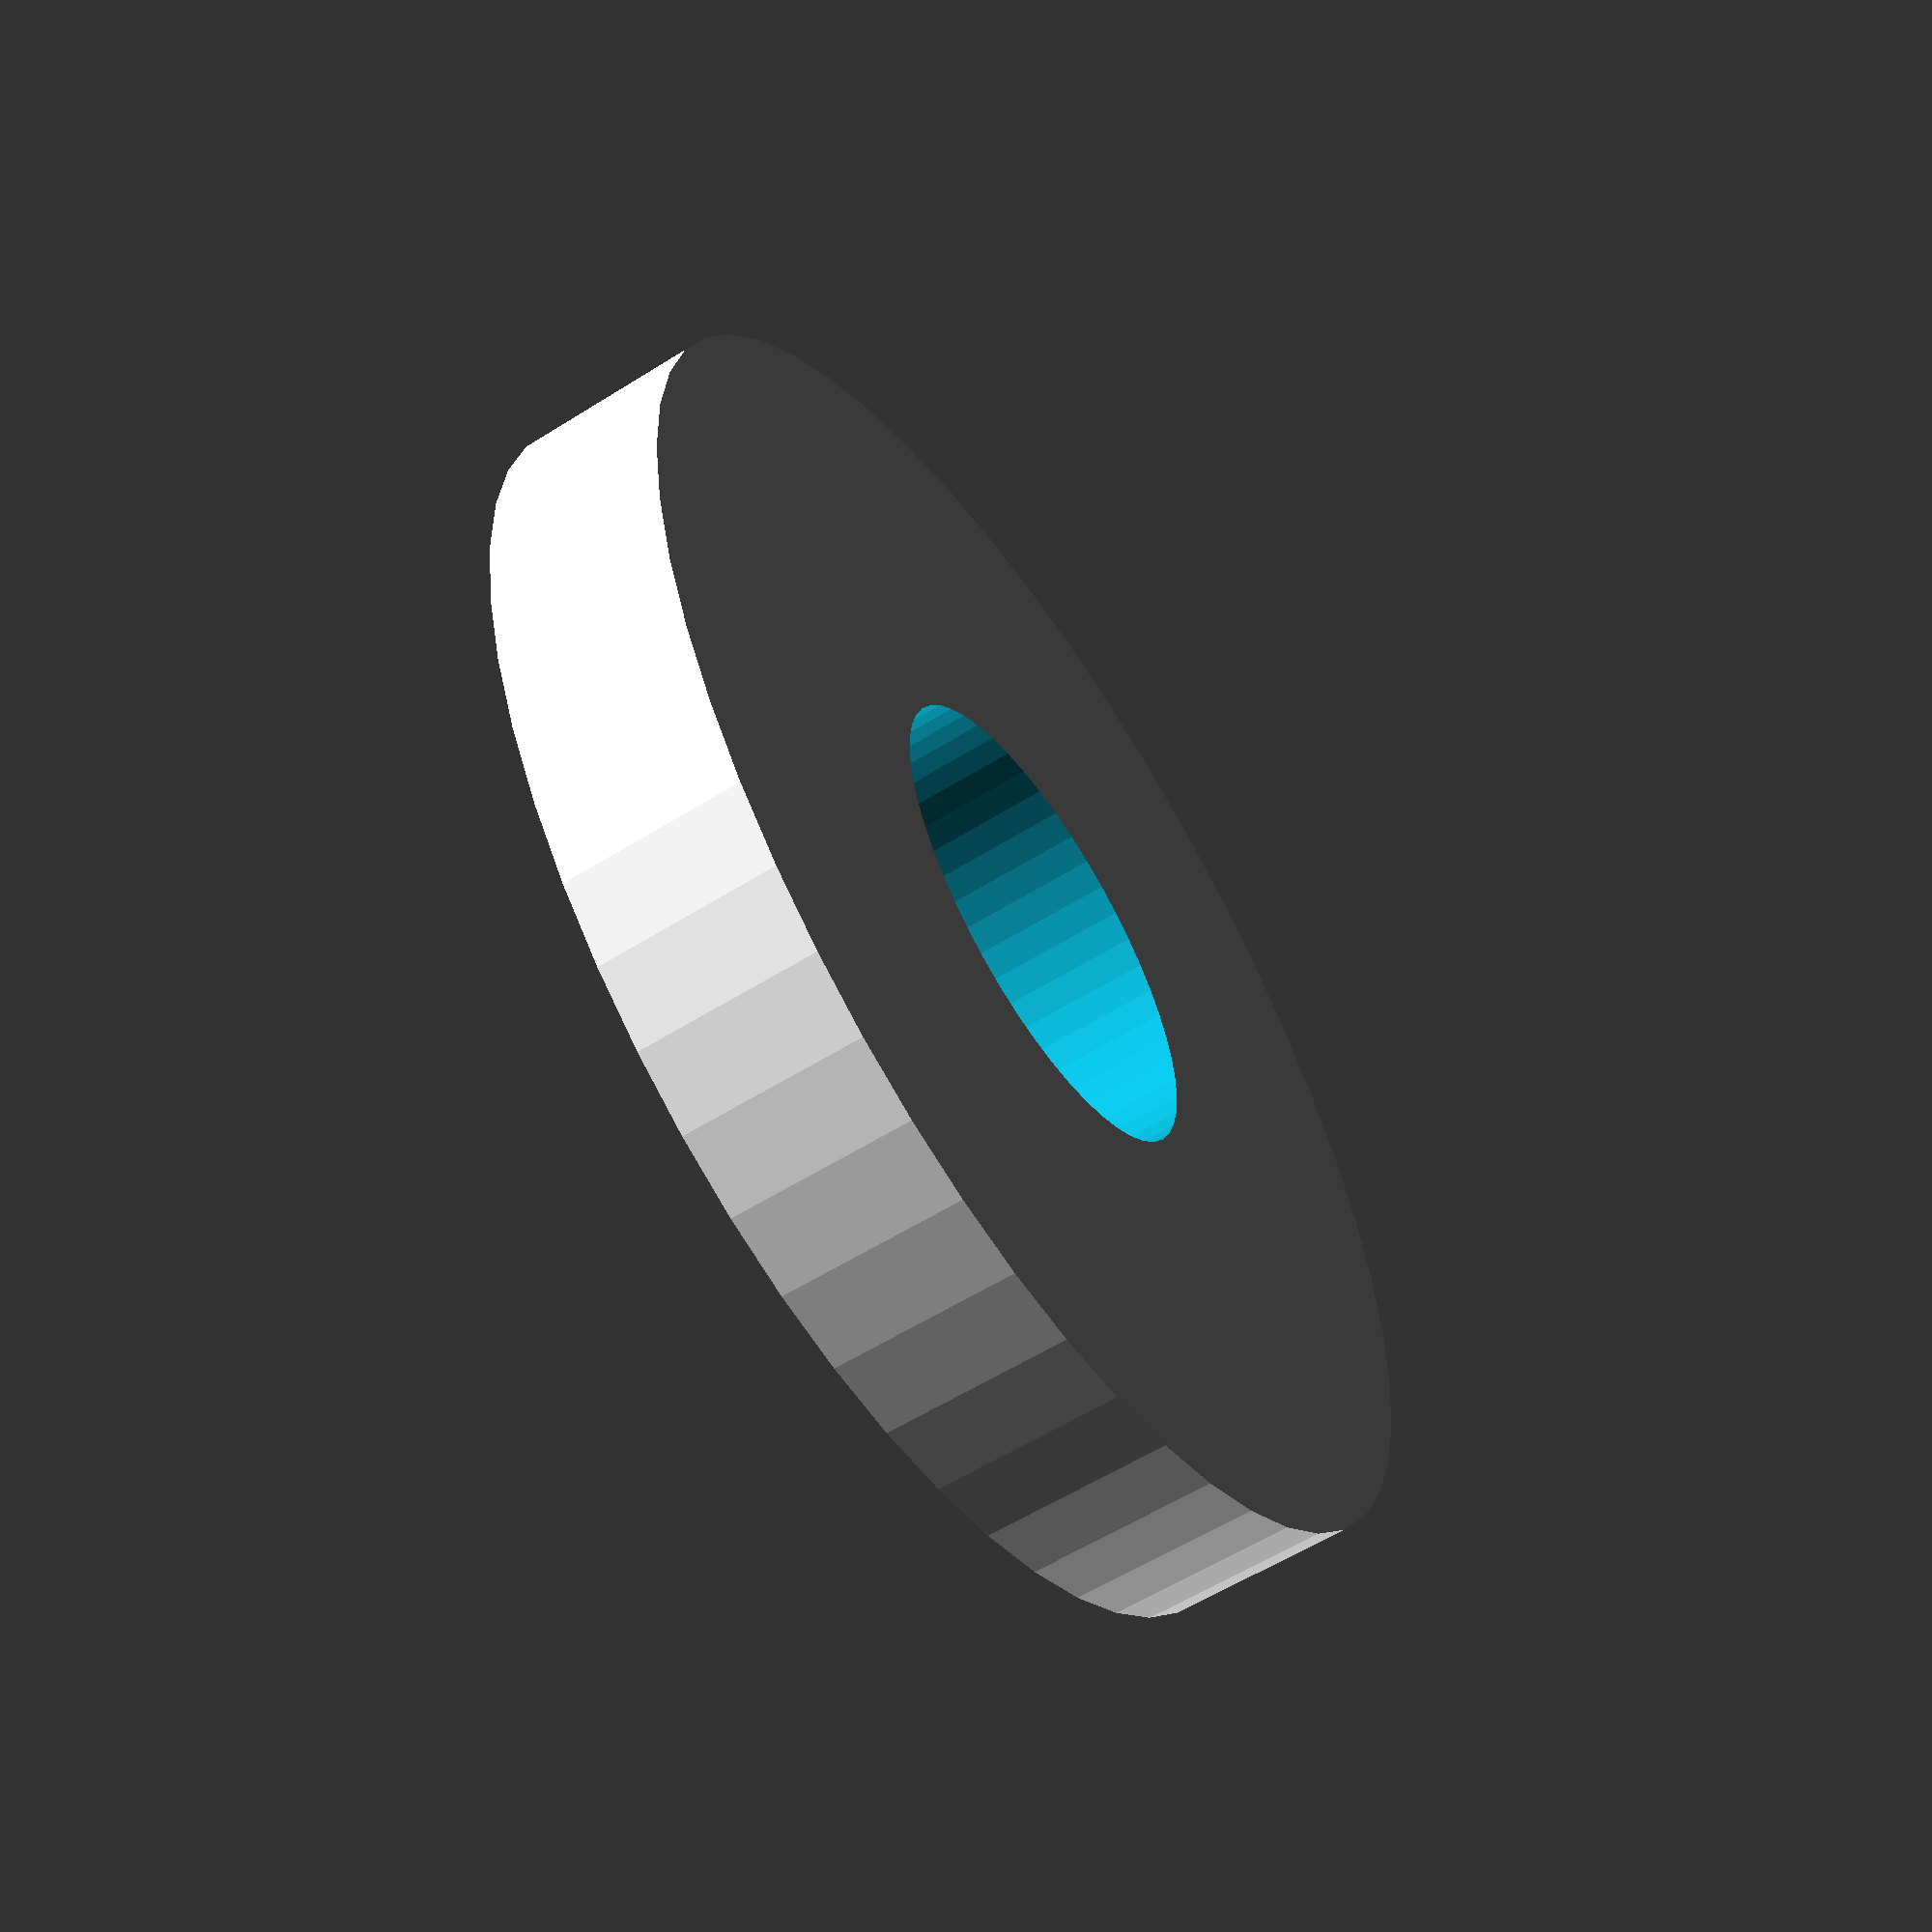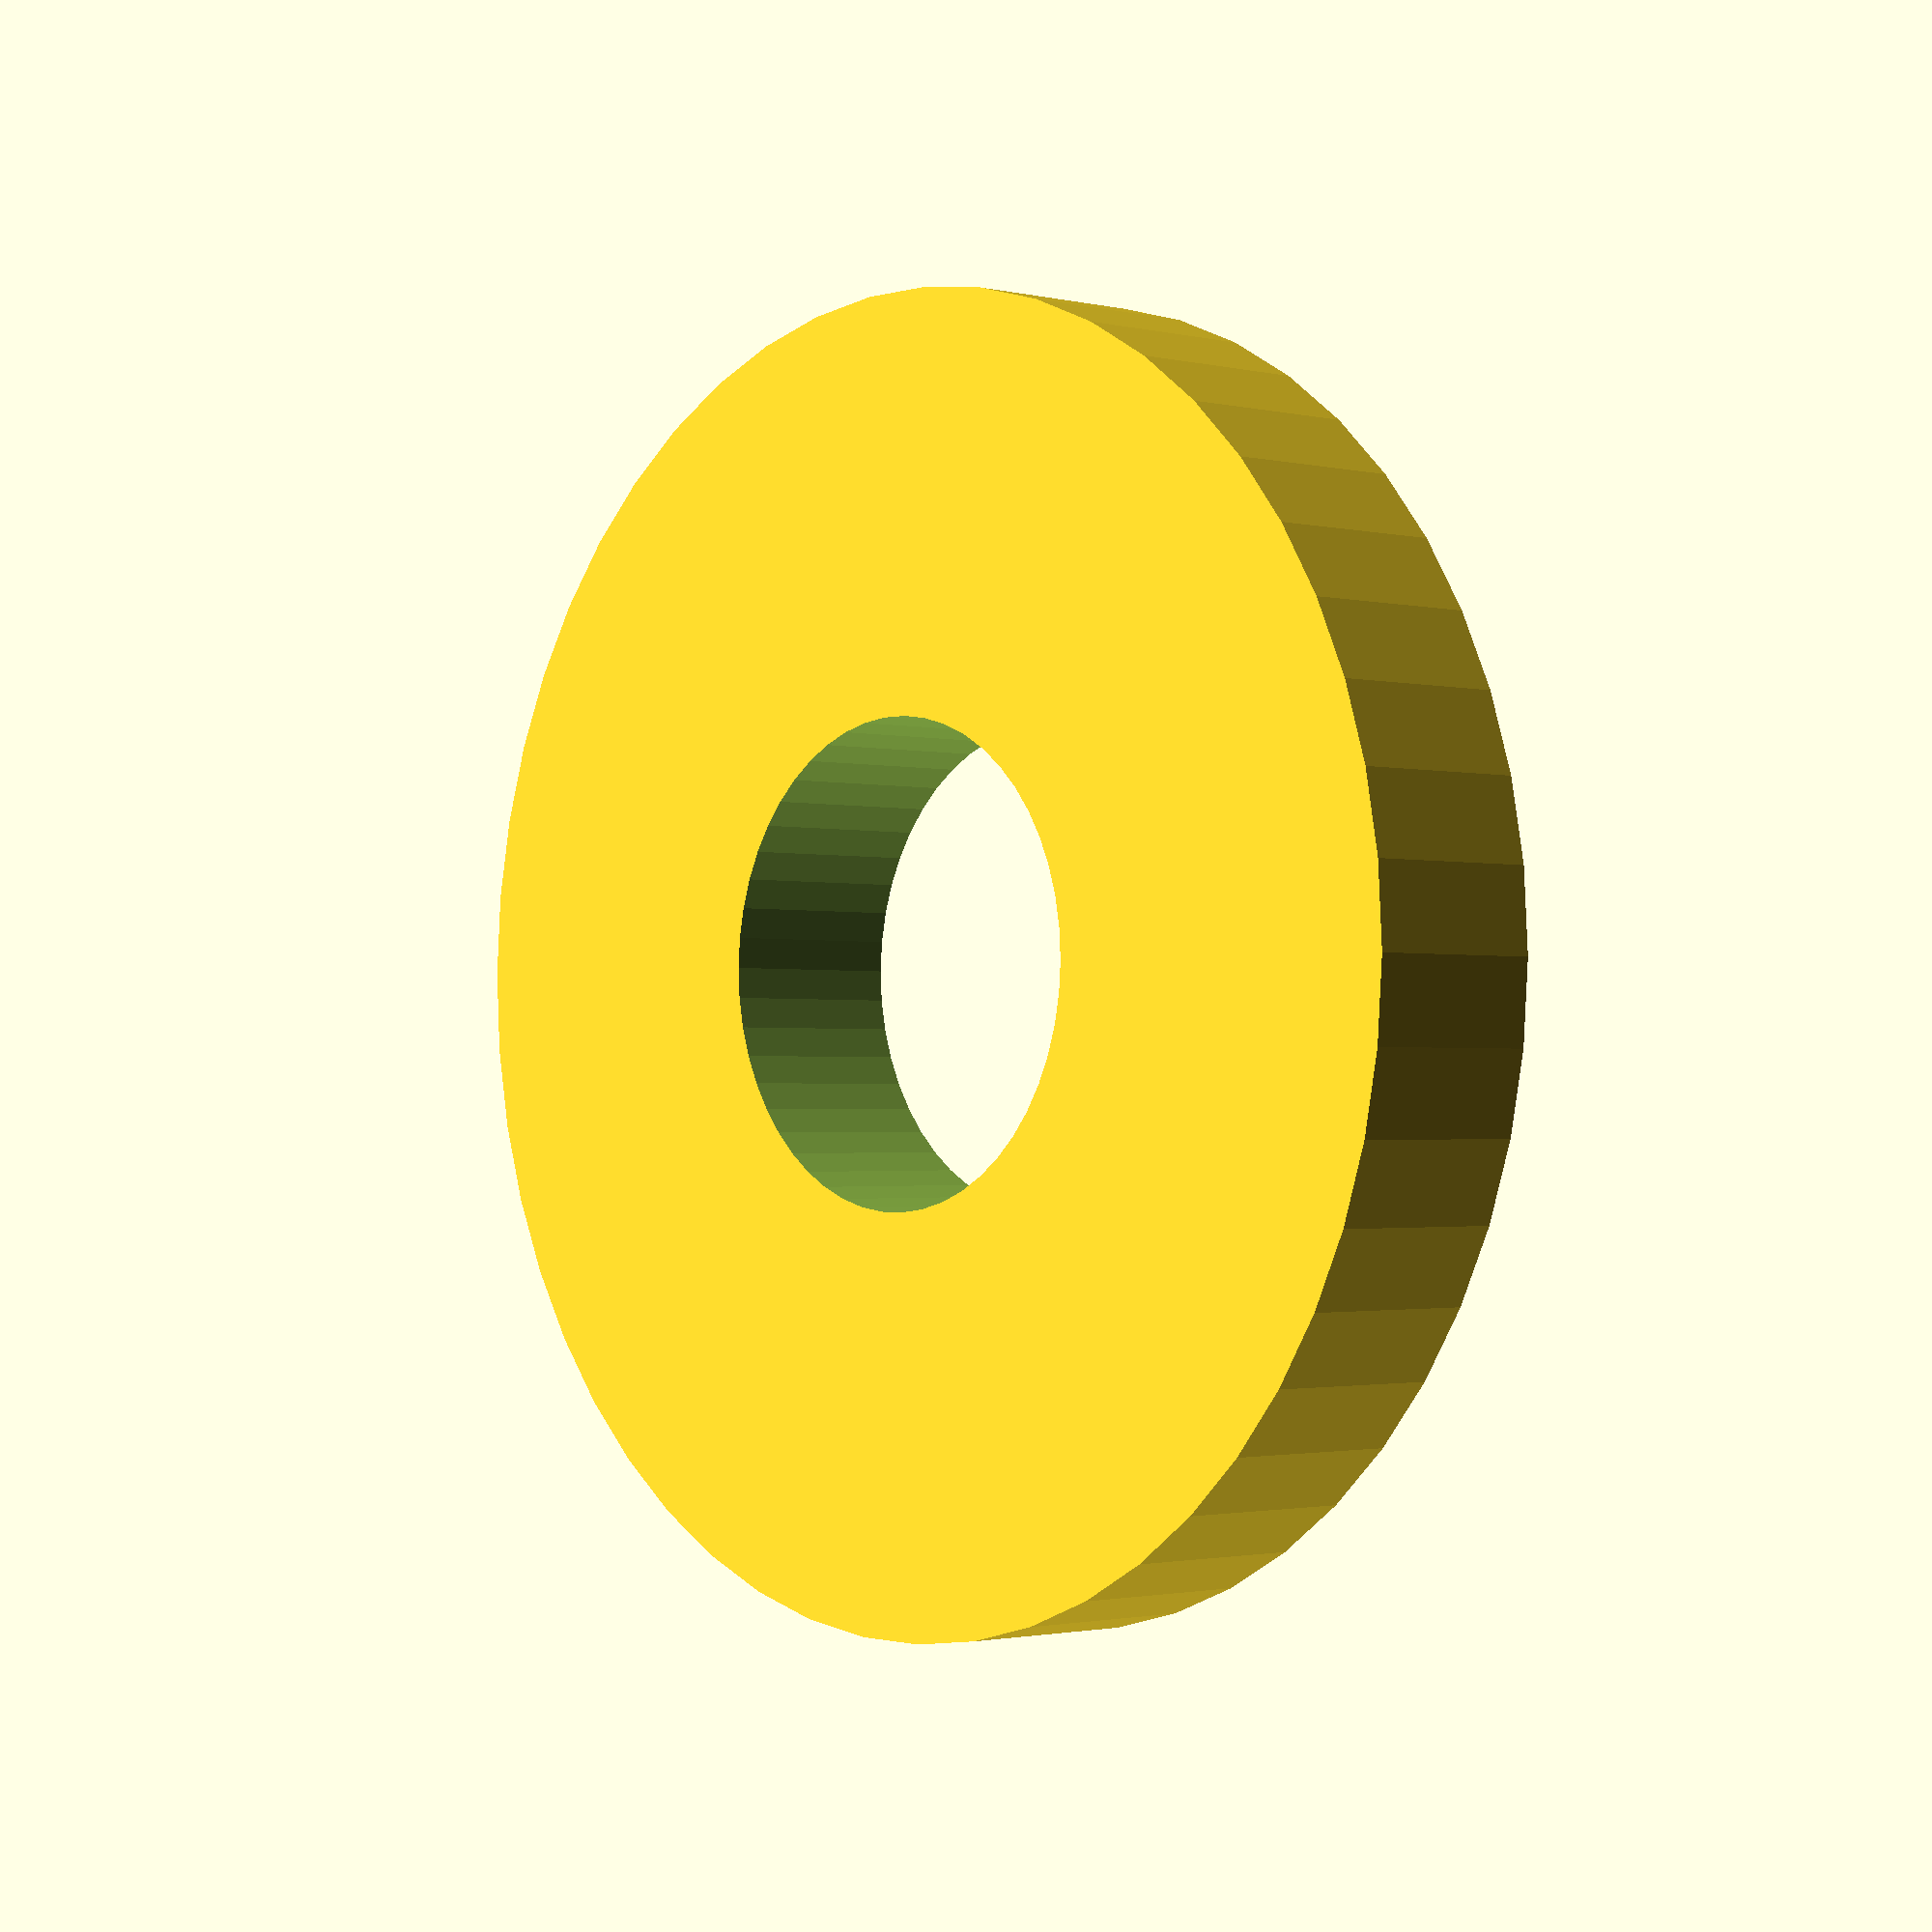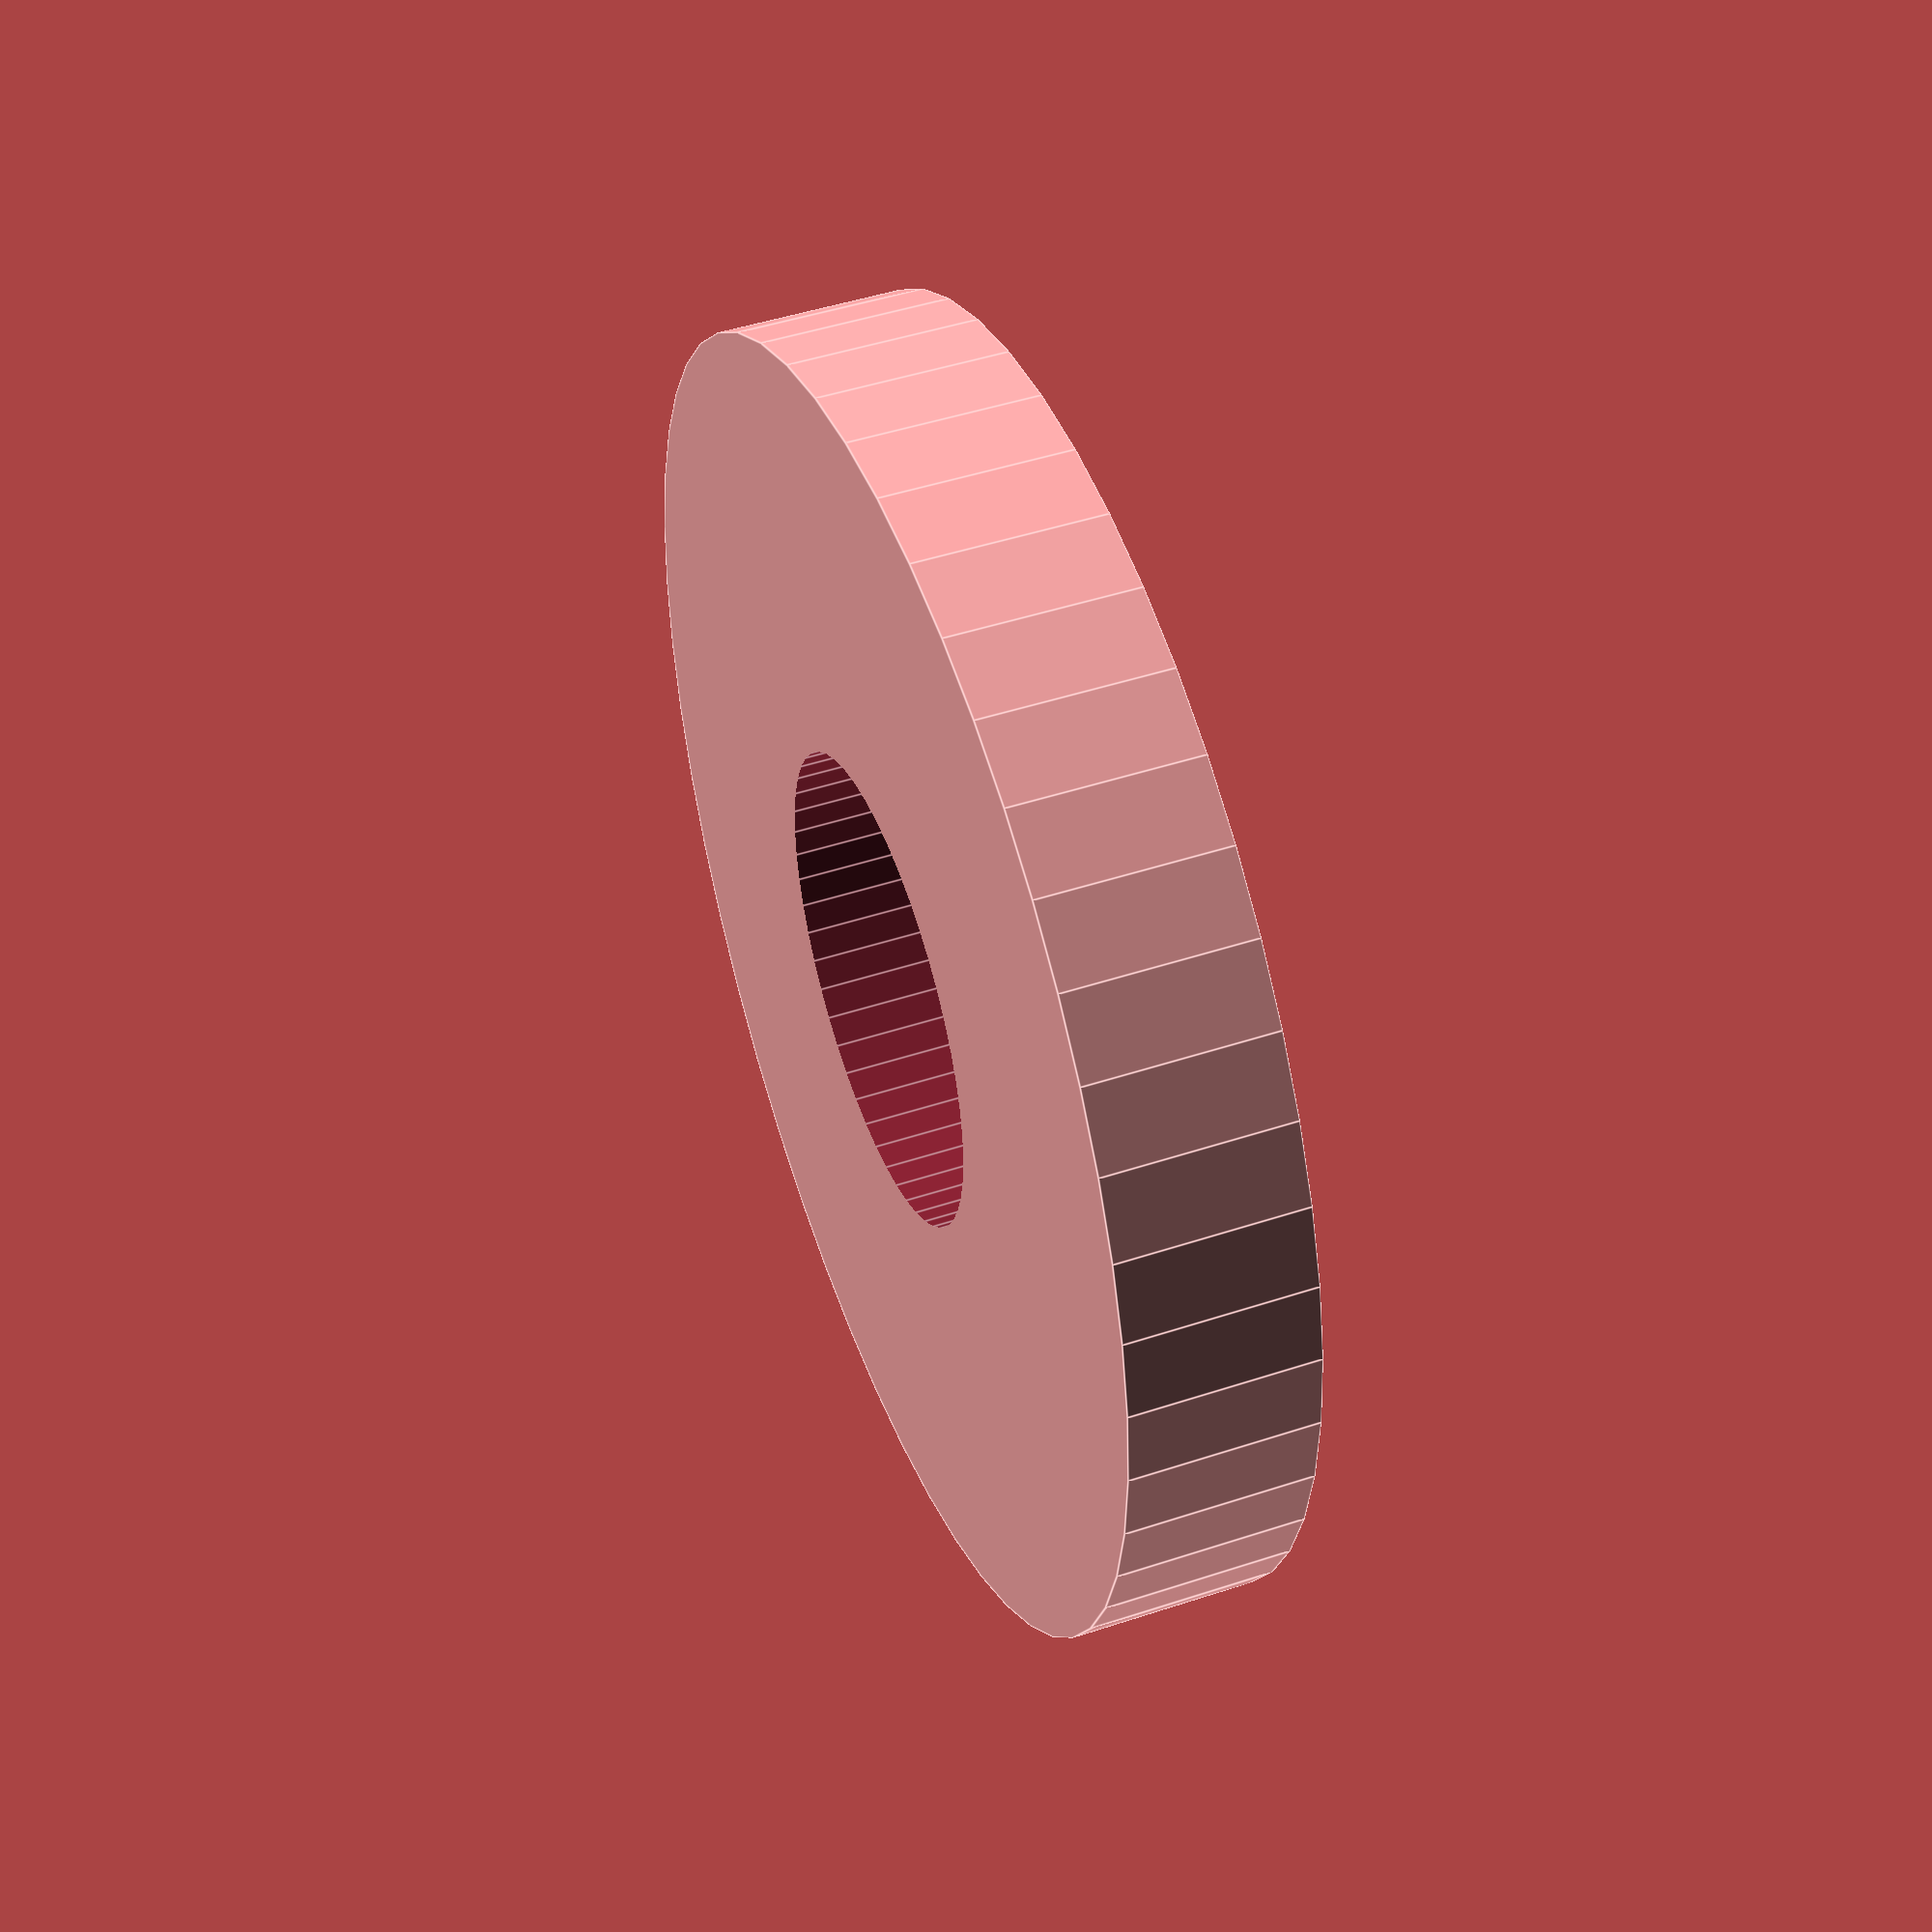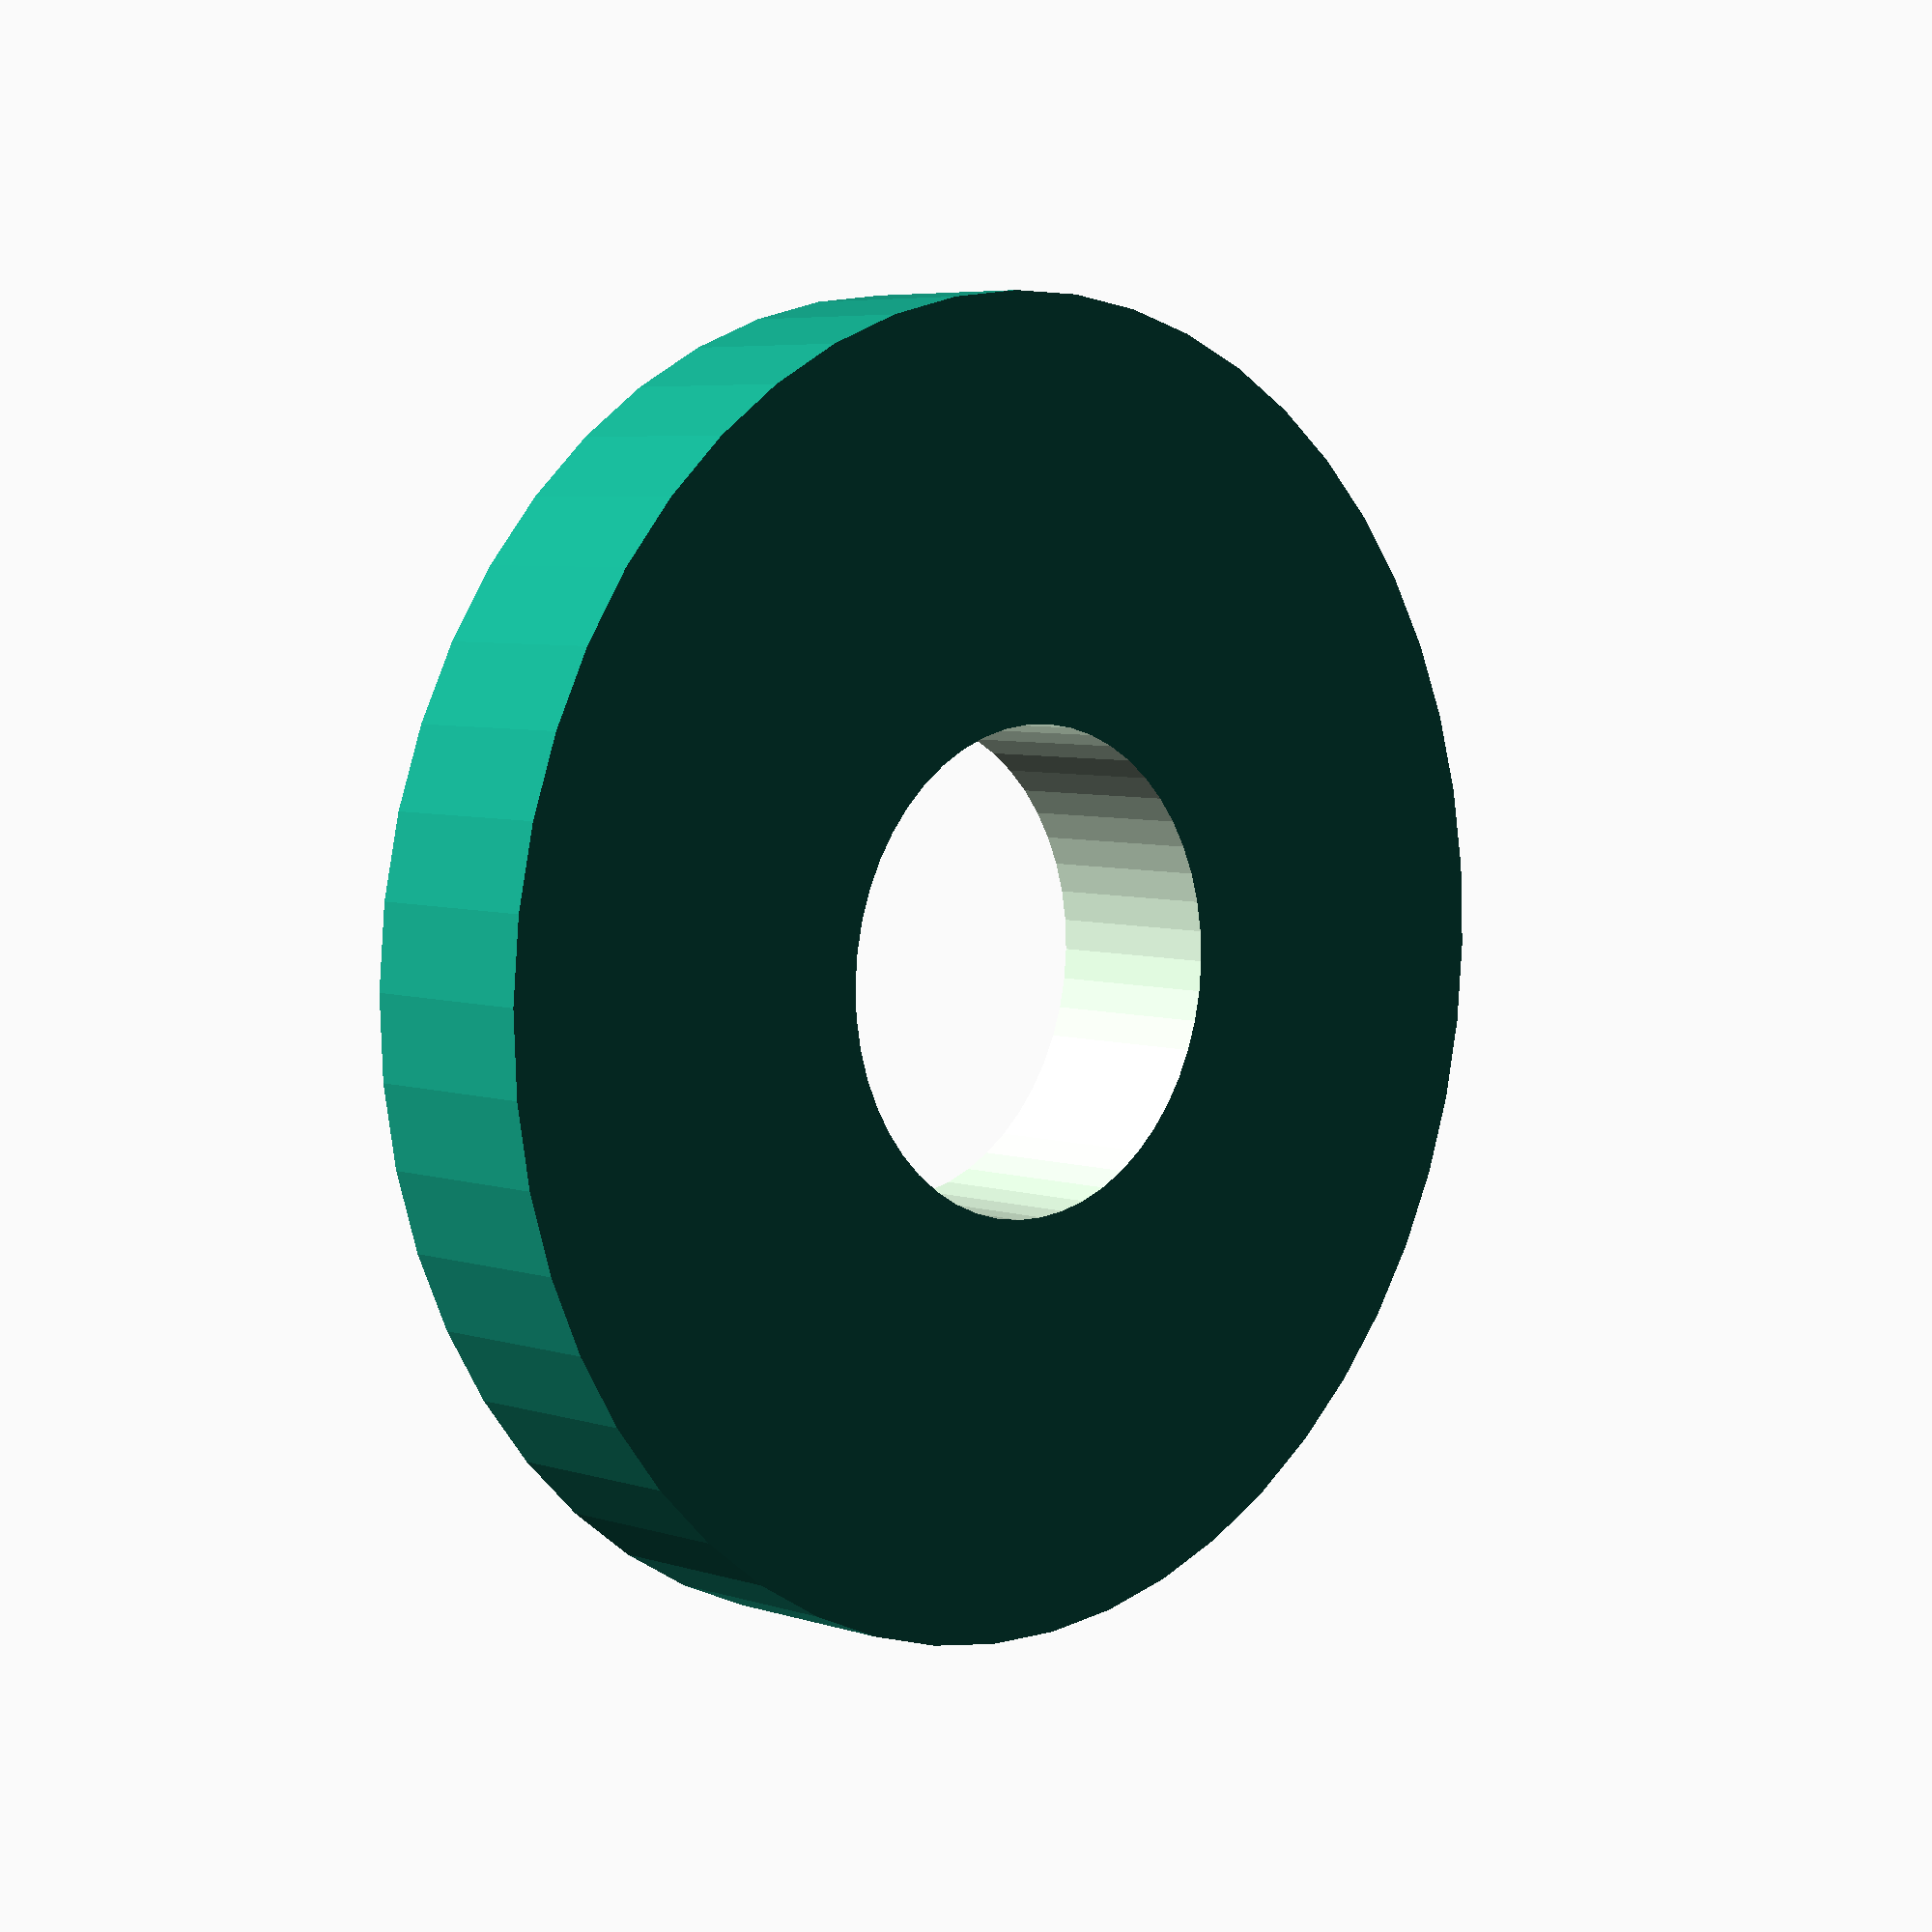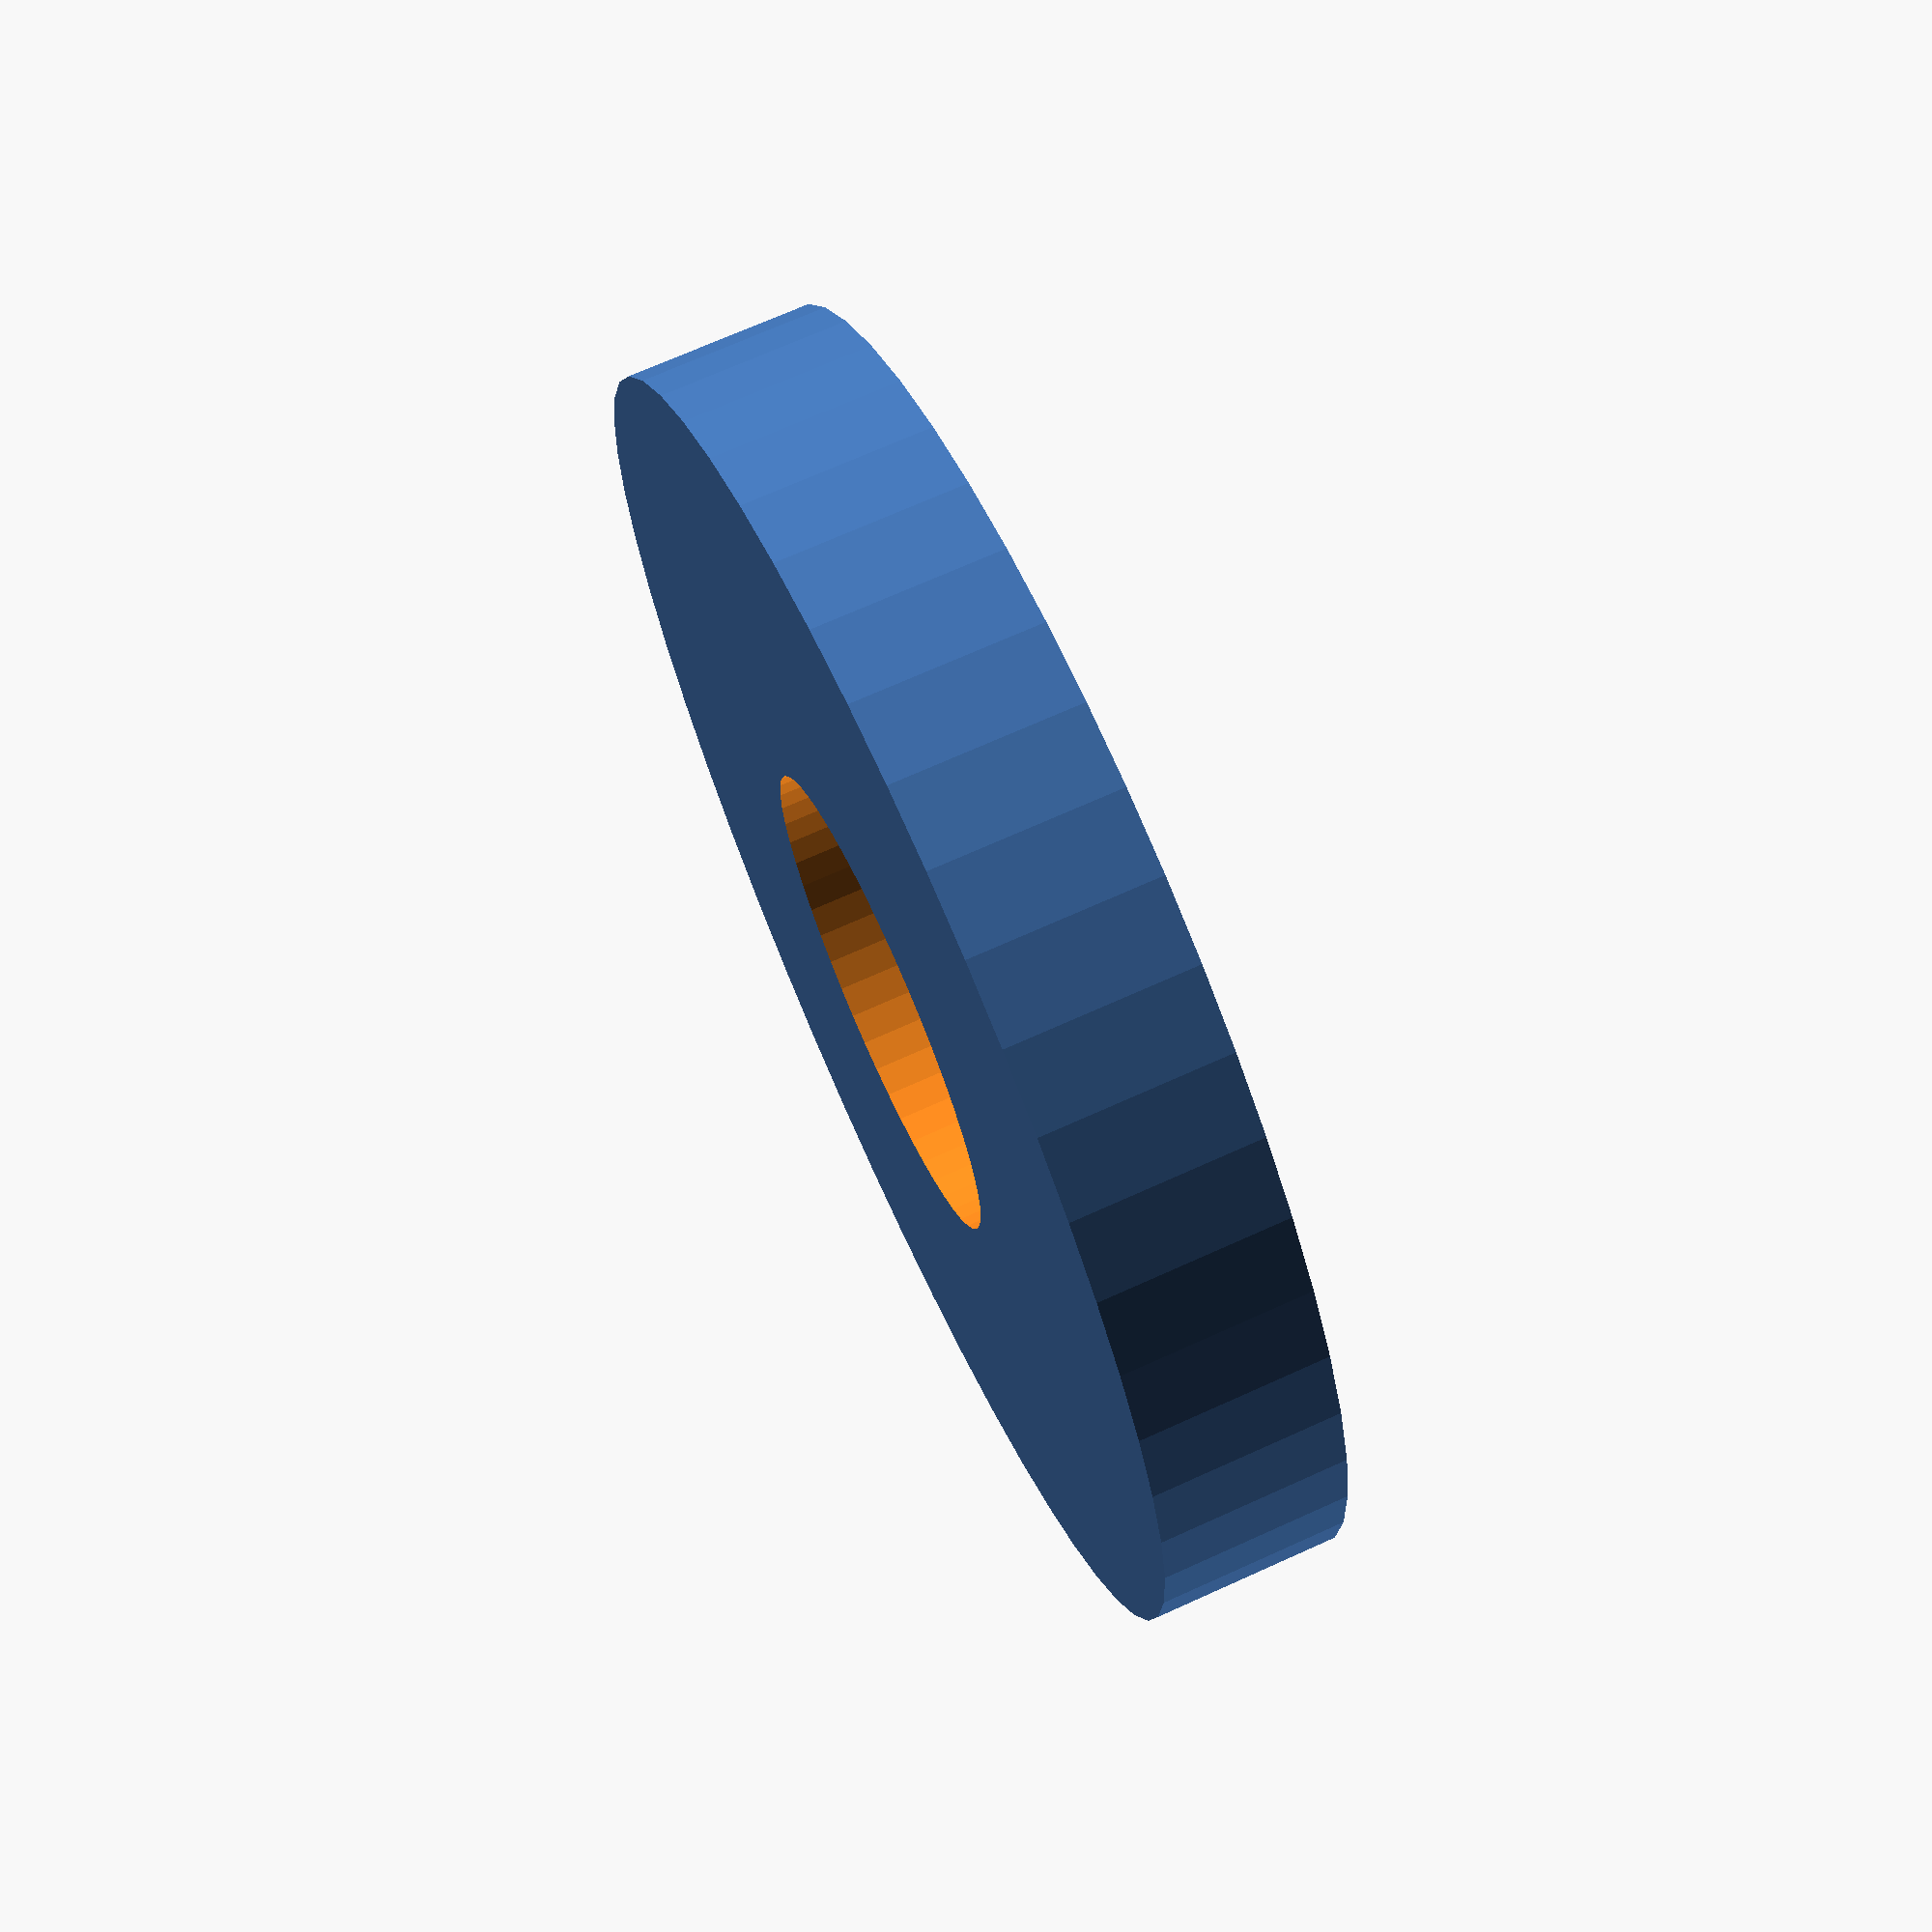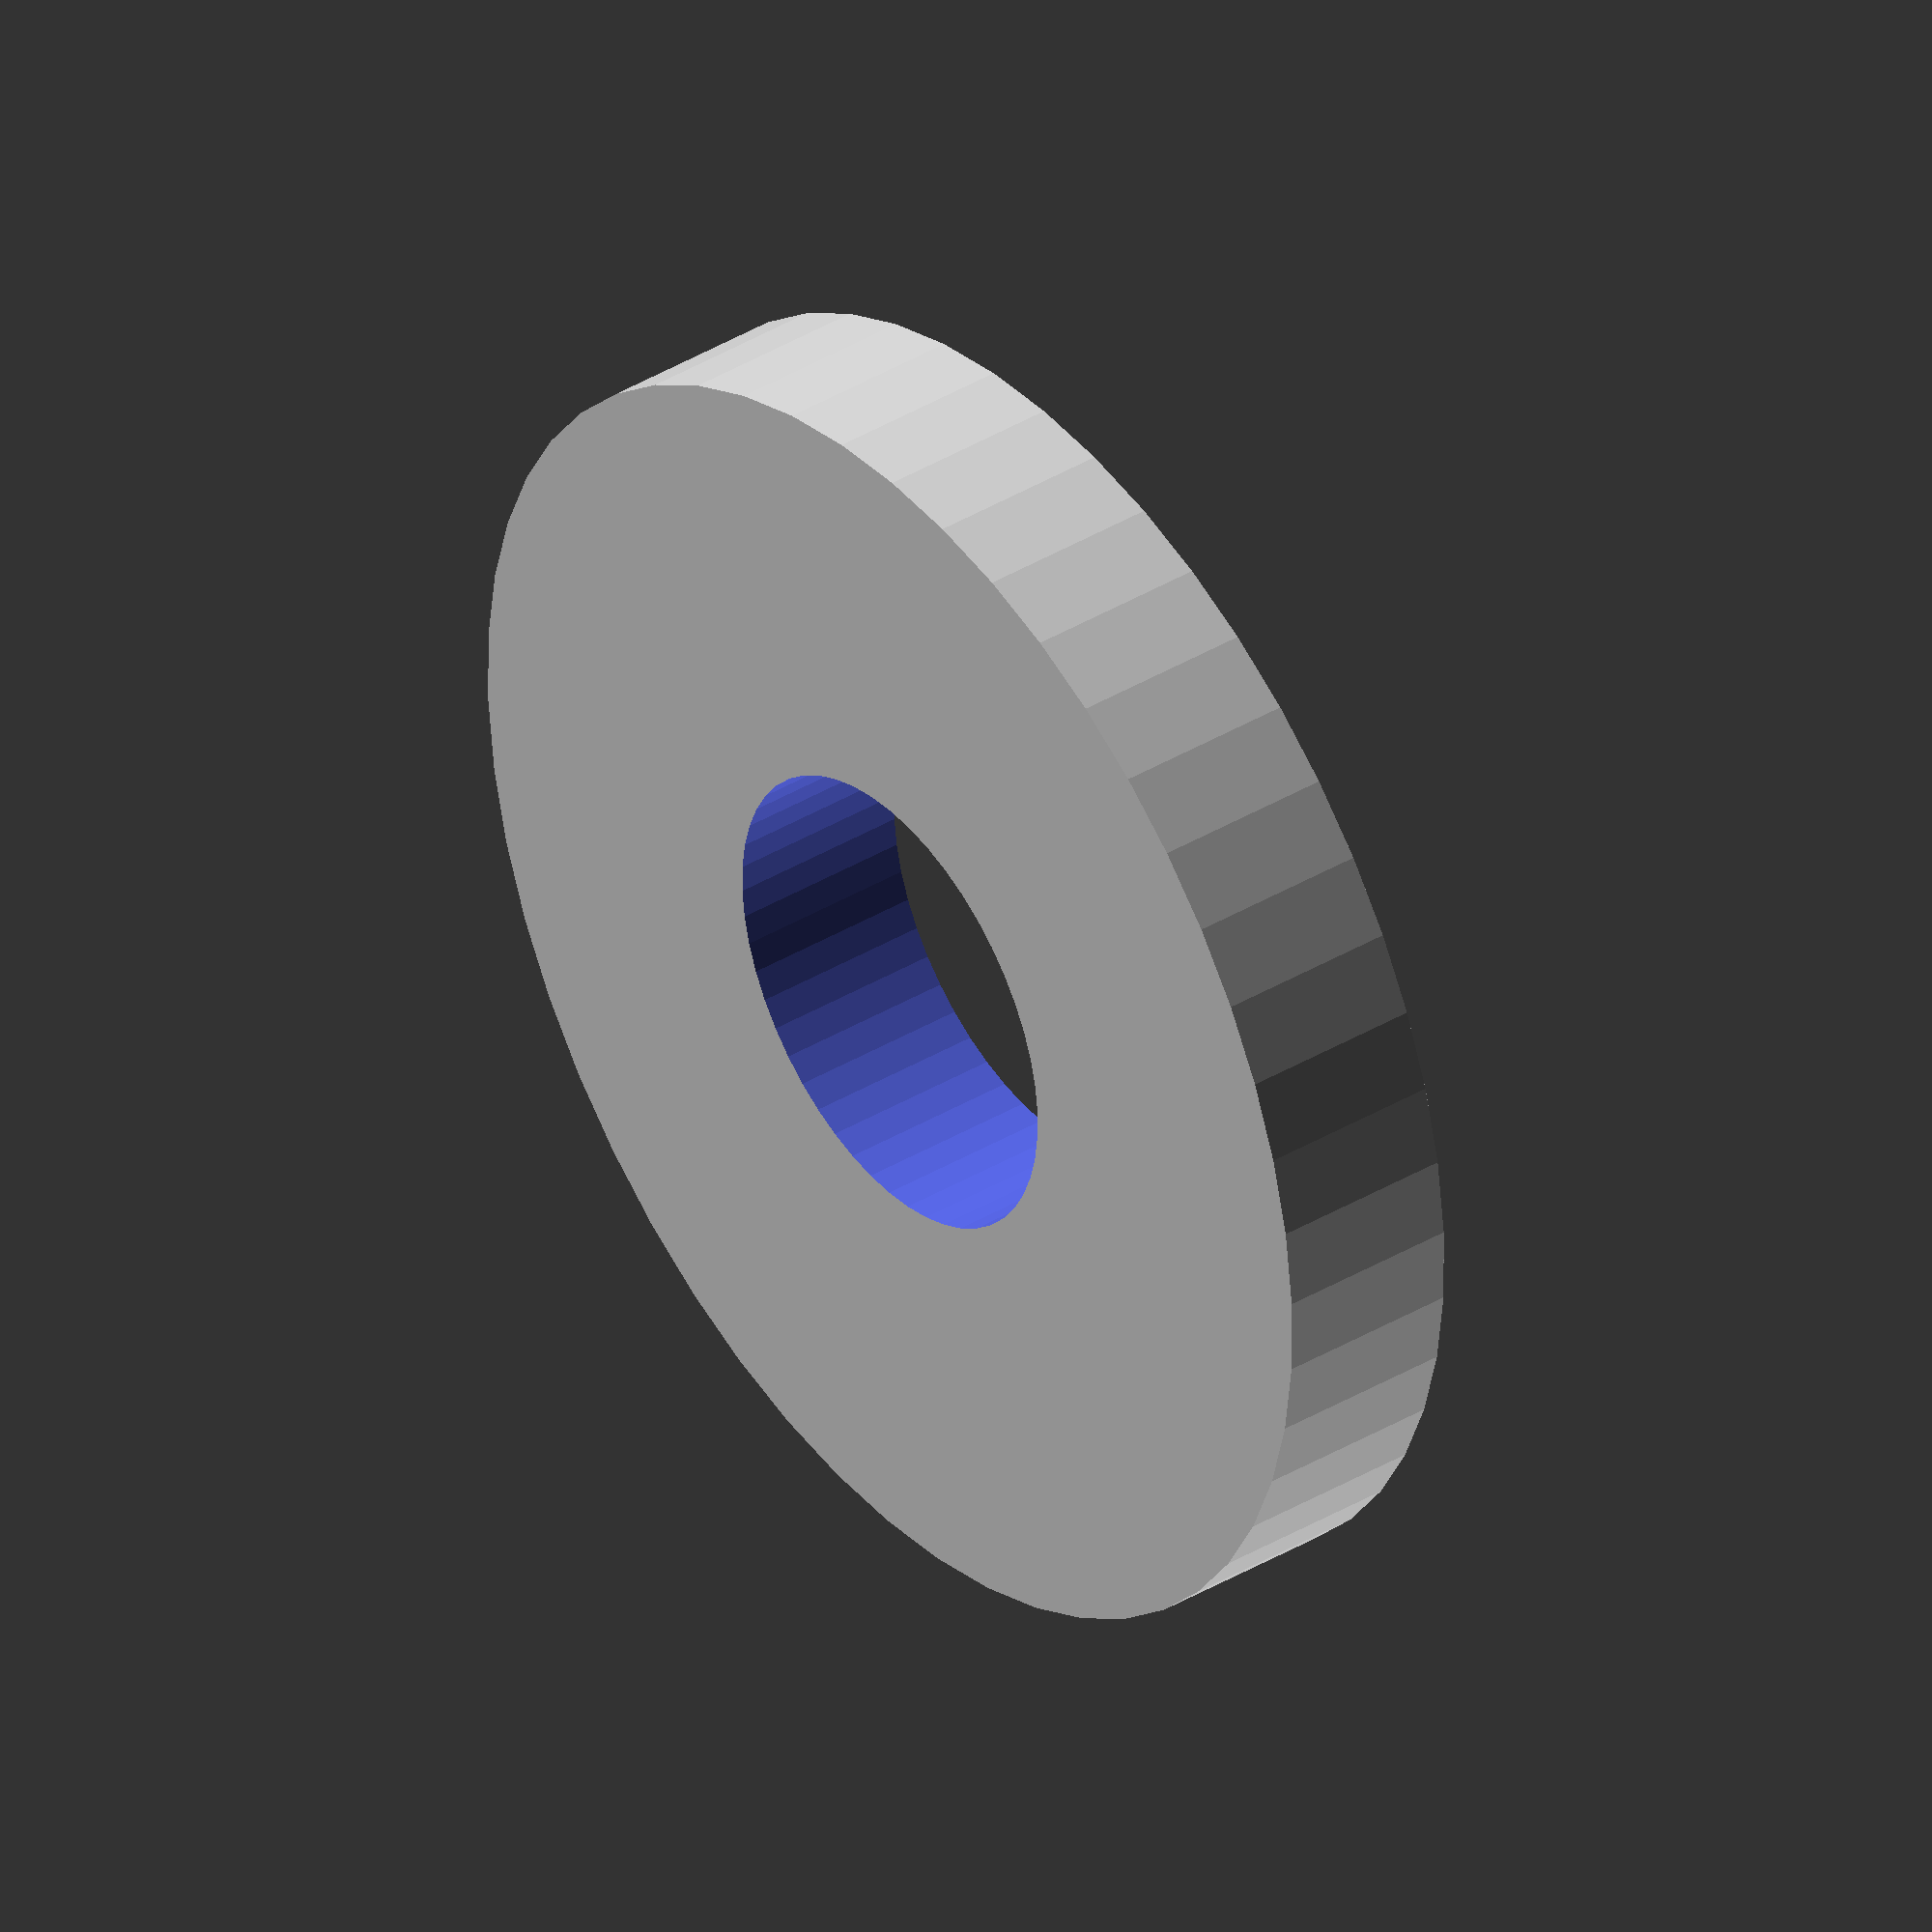
<openscad>
$fn = 50;


difference() {
	union() {
		translate(v = [0, 0, -3.5000000000]) {
			cylinder(h = 7, r = 24.5000000000);
		}
	}
	union() {
		translate(v = [0, 0, -100.0000000000]) {
			cylinder(h = 200, r = 9);
		}
	}
}
</openscad>
<views>
elev=57.2 azim=117.4 roll=303.3 proj=p view=solid
elev=1.7 azim=237.2 roll=228.8 proj=p view=wireframe
elev=313.7 azim=56.4 roll=69.3 proj=p view=edges
elev=174.4 azim=73.3 roll=225.2 proj=p view=solid
elev=290.3 azim=21.8 roll=65.6 proj=p view=solid
elev=141.3 azim=342.3 roll=127.1 proj=o view=solid
</views>
